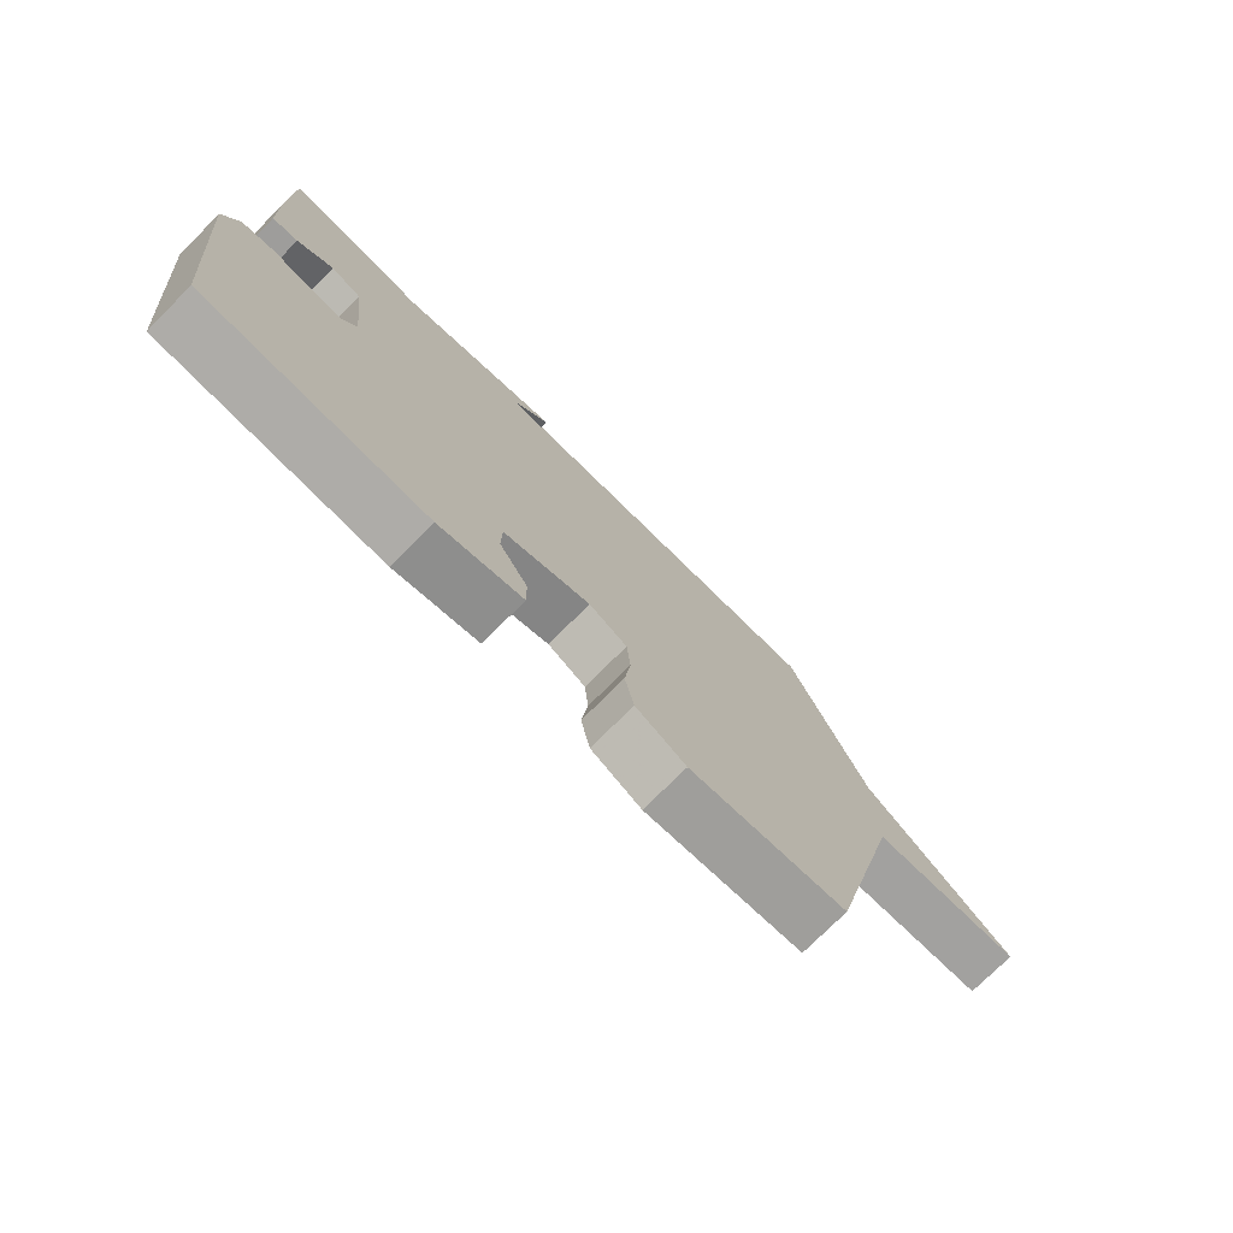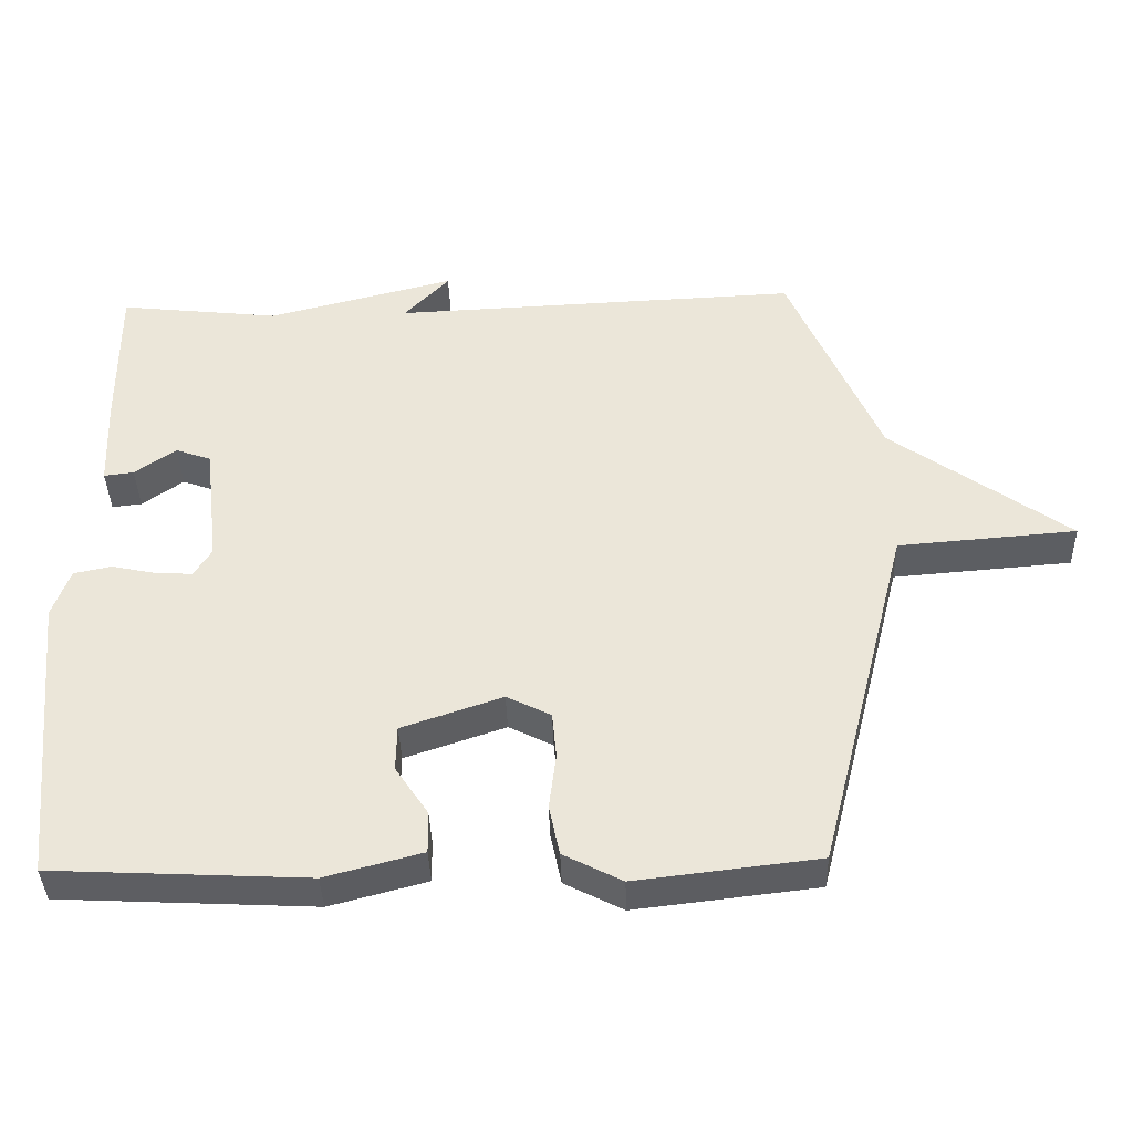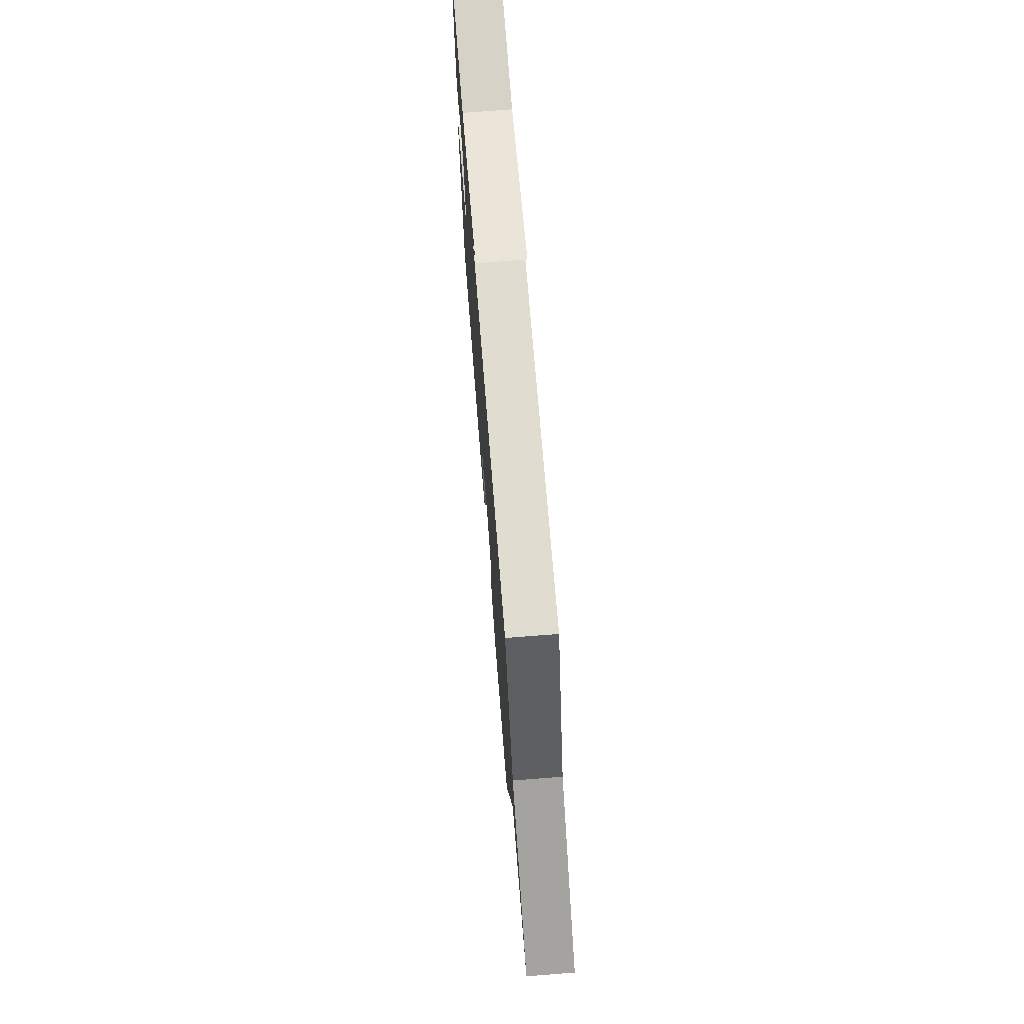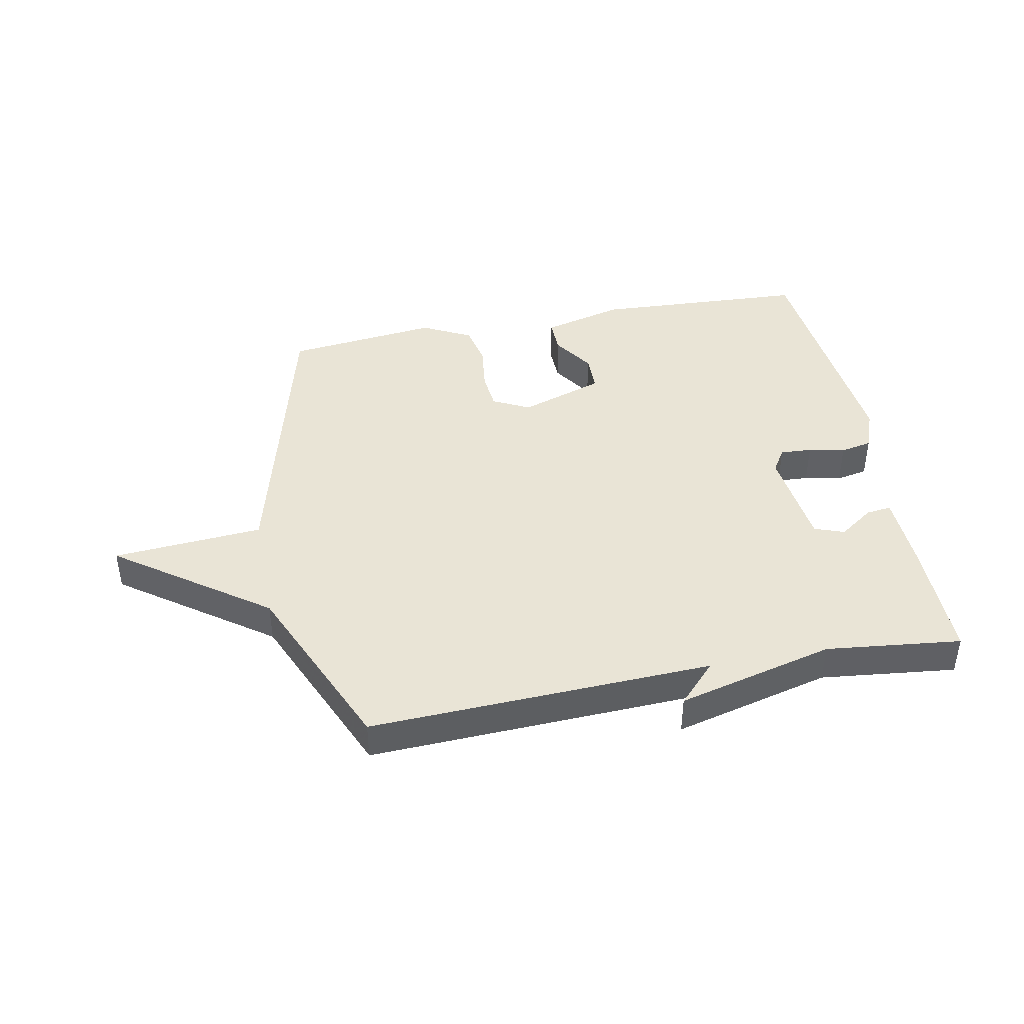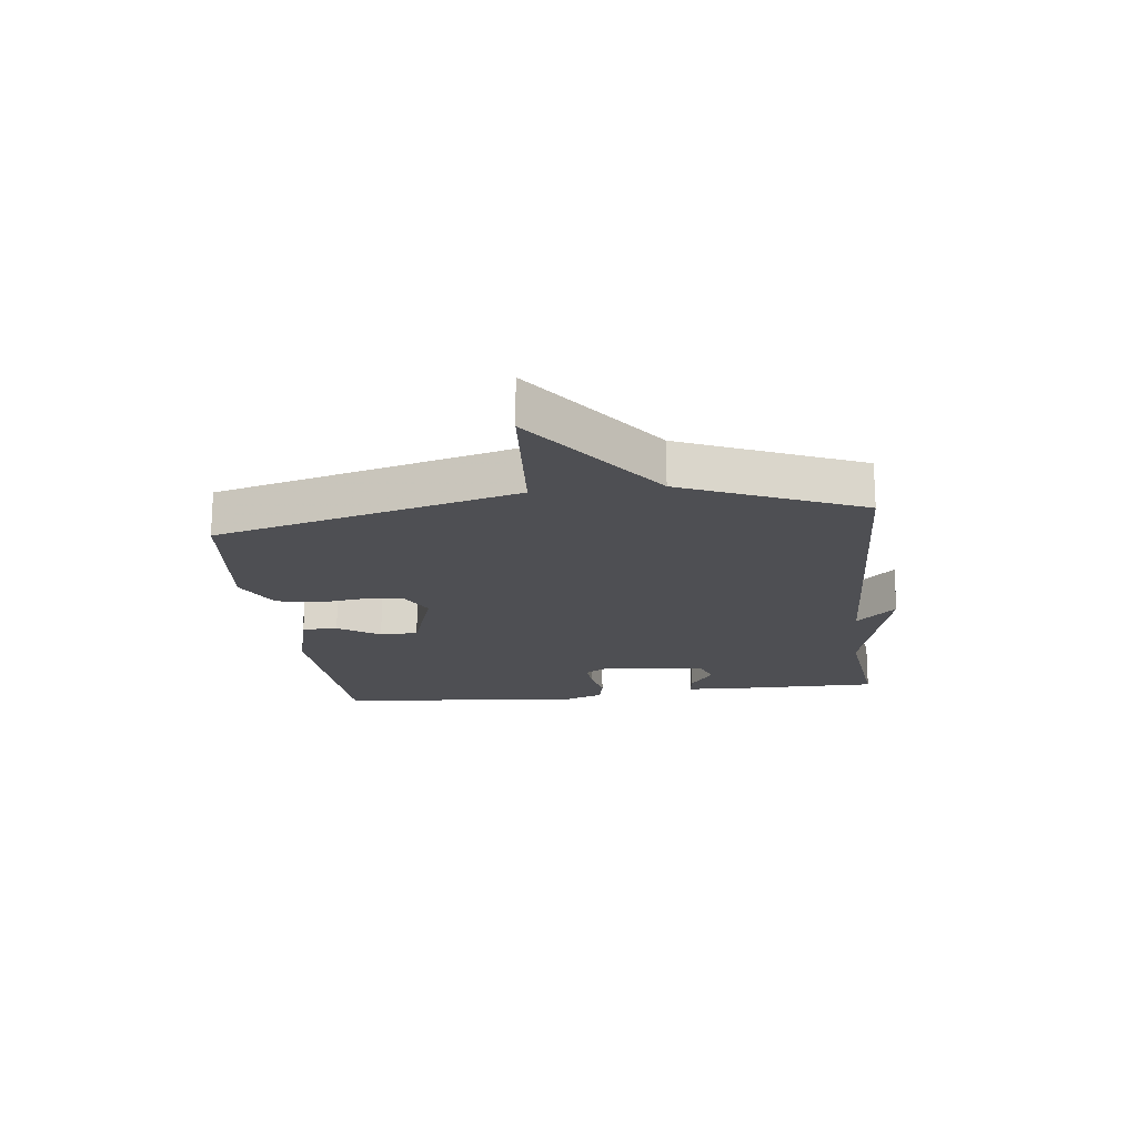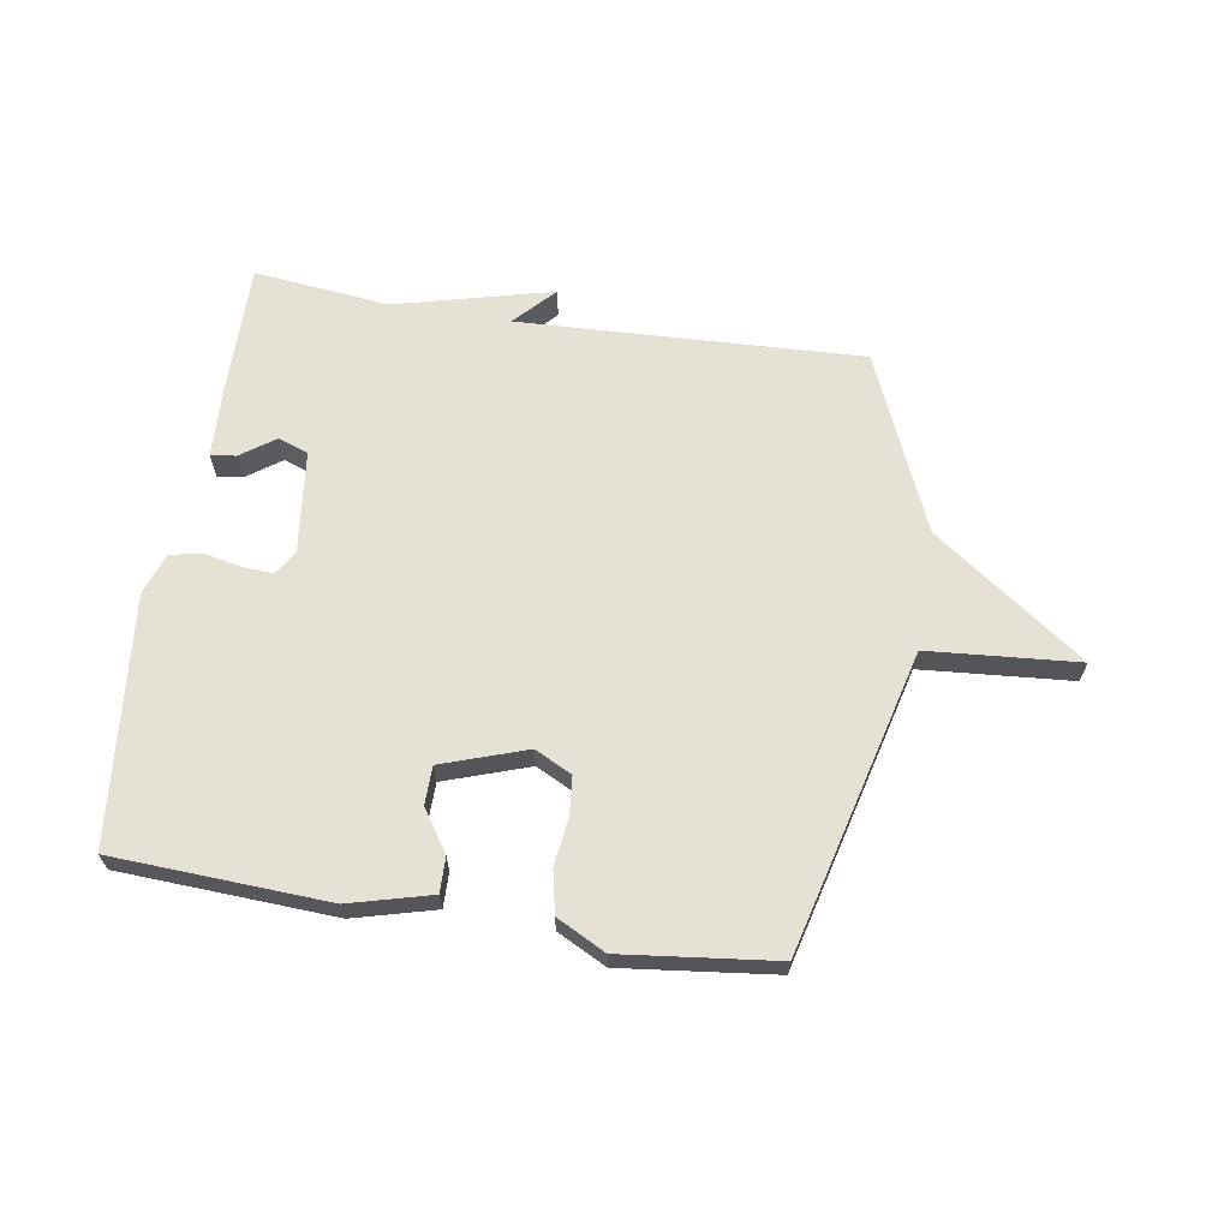
<metadata>
{"format":"obj","ext":"obj","renderer":"f3d","projection":"perspective","resolution":1024,"background":"white","views":[{"elev":-75.1,"azim":135.1,"up":"+Z"},{"elev":-38.8,"azim":-178.3,"up":"+Z"},{"elev":71.9,"azim":-94.5,"up":"+Z"},{"elev":42.4,"azim":-10.9,"up":"+Y"},{"elev":-18.2,"azim":-82.9,"up":"+Y"},{"elev":65.1,"azim":-170.9,"up":"+Y"}]}
</metadata>
<code>
v 0.5 0.07 -0.5
v 0.142 0.07 -0.518
v 0.006 0.07 -0.482
v 0.007 0.07 -0.423
v 0.053 0.07 -0.354
v 0.052 0.07 -0.29
v -0.089 0.07 -0.242
v -0.151 0.07 -0.273
v -0.157 0.07 -0.338
v -0.147 0.07 -0.417
v -0.162 0.07 -0.488
v -0.244 0.07 -0.53
v -0.5 0.07 -0.5
v -0.628 0.07 0.004
v -0.879 0.07 0.024
v -0.628 0.07 0.204
v -0.5 0.07 0.5
v 0.074 0.07 0.475
v 0.011 0.07 0.542
v 0.274 0.07 0.475
v 0.5 0.07 0.5
v 0.499 0.07 0.287
v 0.494 0.07 0.161
v 0.452 0.07 0.166
v 0.394 0.07 0.207
v 0.344 0.07 0.189
v 0.324 0.07 0.017
v 0.349 0.07 -0.023
v 0.402 0.07 -0.02
v 0.463 0.07 -0.007
v 0.516 0.07 -0.018
v 0.541 0.07 -0.086
v 0.5 0 -0.5
v 0.142 0 -0.518
v 0.006 0 -0.482
v 0.007 0 -0.423
v 0.053 0 -0.354
v 0.052 0 -0.29
v -0.089 0 -0.242
v -0.151 0 -0.273
v -0.157 0 -0.338
v -0.147 0 -0.417
v -0.162 0 -0.488
v -0.244 0 -0.53
v -0.5 0 -0.5
v -0.628 0 0.004
v -0.879 0 0.024
v -0.628 0 0.204
v -0.5 0 0.5
v 0.074 0 0.475
v 0.011 0 0.542
v 0.274 0 0.475
v 0.5 0 0.5
v 0.499 0 0.287
v 0.494 0 0.161
v 0.452 0 0.166
v 0.394 0 0.207
v 0.344 0 0.189
v 0.324 0 0.017
v 0.349 0 -0.023
v 0.402 0 -0.02
v 0.463 0 -0.007
v 0.516 0 -0.018
v 0.541 0 -0.086
f 3 4 5
f 2 3 5
f 1 2 5
f 32 1 5
f 31 32 5
f 30 31 5
f 29 30 5
f 28 29 5 6
f 27 28 6 7
f 26 27 7 8
f 23 24 25
f 22 23 25
f 21 22 25
f 20 21 25
f 20 25 26
f 19 20 26
f 18 19 26
f 18 26 8
f 17 18 8
f 16 17 8
f 14 15 16
f 13 14 16
f 12 13 16
f 11 12 16
f 10 11 16
f 9 10 16
f 8 9 16
f 37 36 35
f 37 35 34
f 37 34 33
f 37 33 64
f 37 64 63
f 37 63 62
f 37 62 61
f 38 37 61 60
f 39 38 60 59
f 40 39 59 58
f 57 56 55
f 57 55 54
f 57 54 53
f 57 53 52
f 58 57 52
f 58 52 51
f 58 51 50
f 40 58 50
f 40 50 49
f 40 49 48
f 48 47 46
f 48 46 45
f 48 45 44
f 48 44 43
f 48 43 42
f 48 42 41
f 48 41 40
f 1 33 34 2
f 2 34 35 3
f 3 35 36 4
f 4 36 37 5
f 5 37 38 6
f 6 38 39 7
f 7 39 40 8
f 8 40 41 9
f 9 41 42 10
f 10 42 43 11
f 11 43 44 12
f 12 44 45 13
f 13 45 46 14
f 14 46 47 15
f 15 47 48 16
f 16 48 49 17
f 17 49 50 18
f 18 50 51 19
f 19 51 52 20
f 20 52 53 21
f 21 53 54 22
f 22 54 55 23
f 23 55 56 24
f 24 56 57 25
f 25 57 58 26
f 26 58 59 27
f 27 59 60 28
f 28 60 61 29
f 29 61 62 30
f 30 62 63 31
f 31 63 64 32
f 32 64 33 1

</code>
